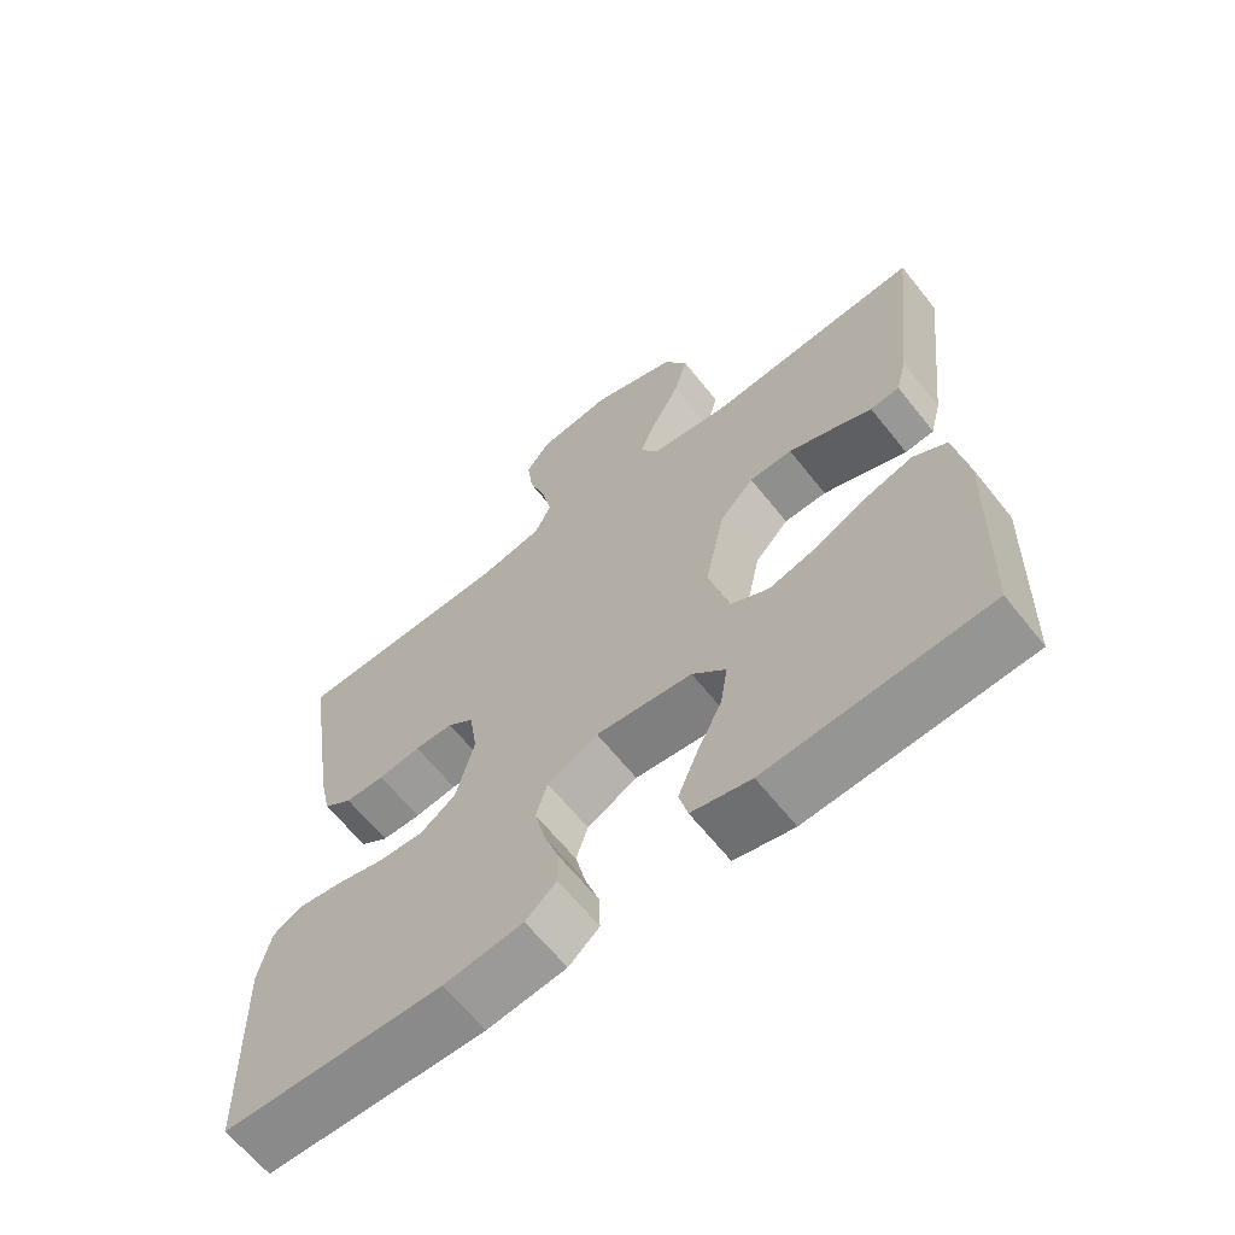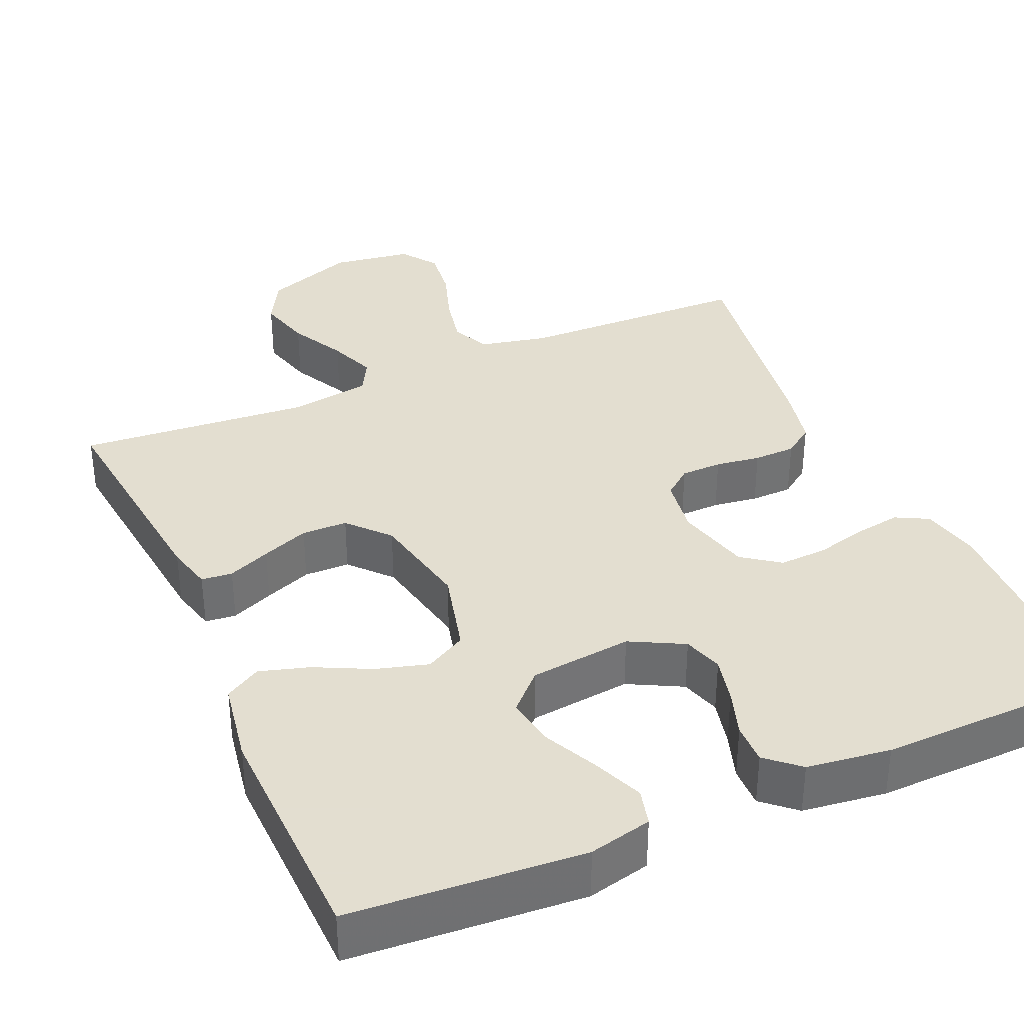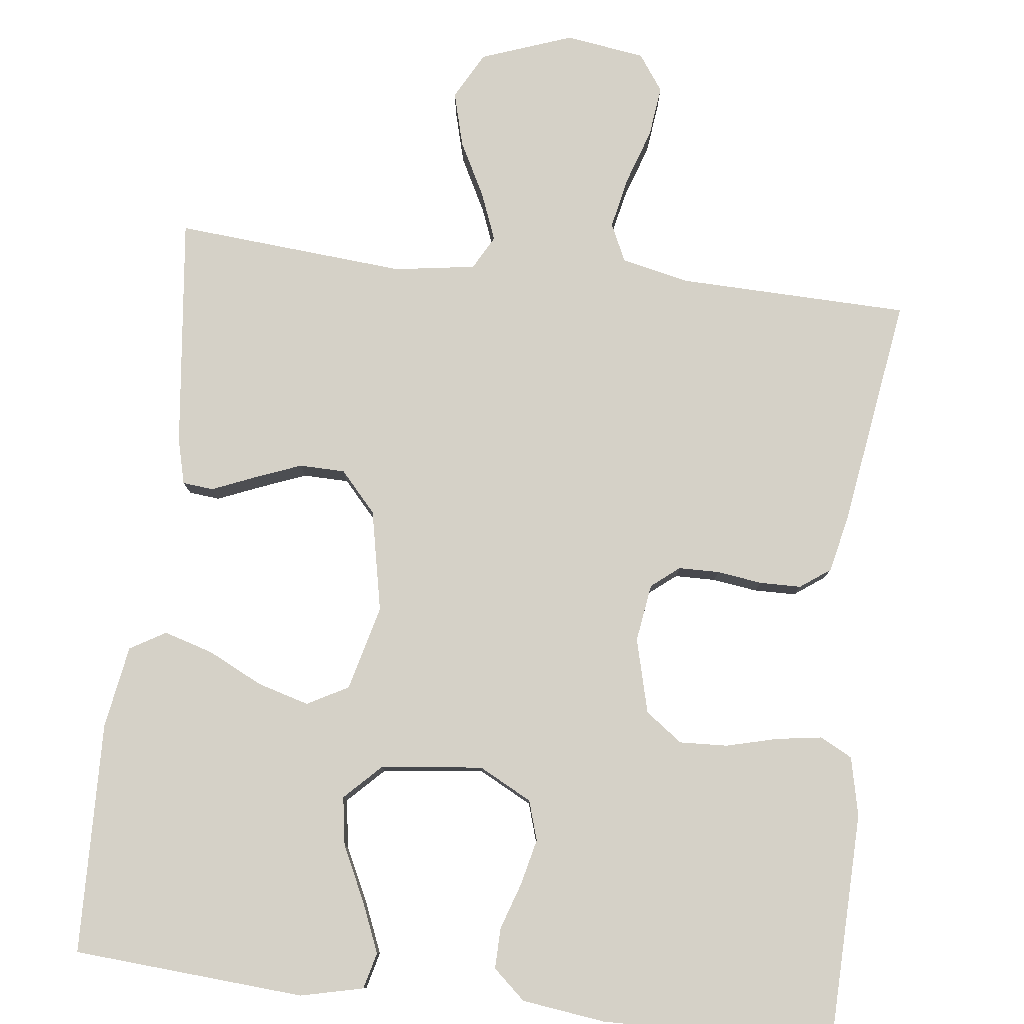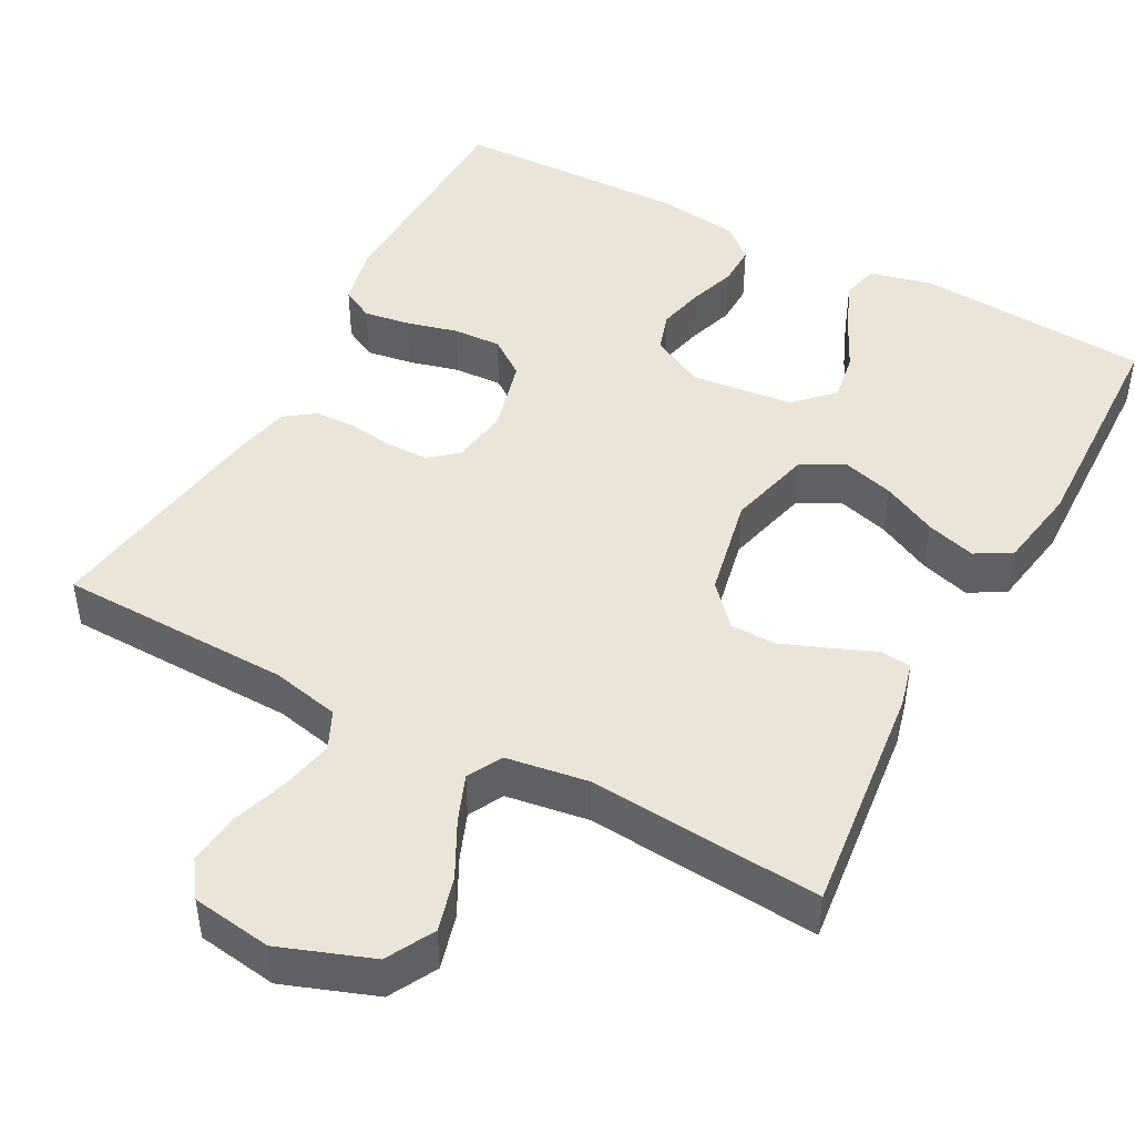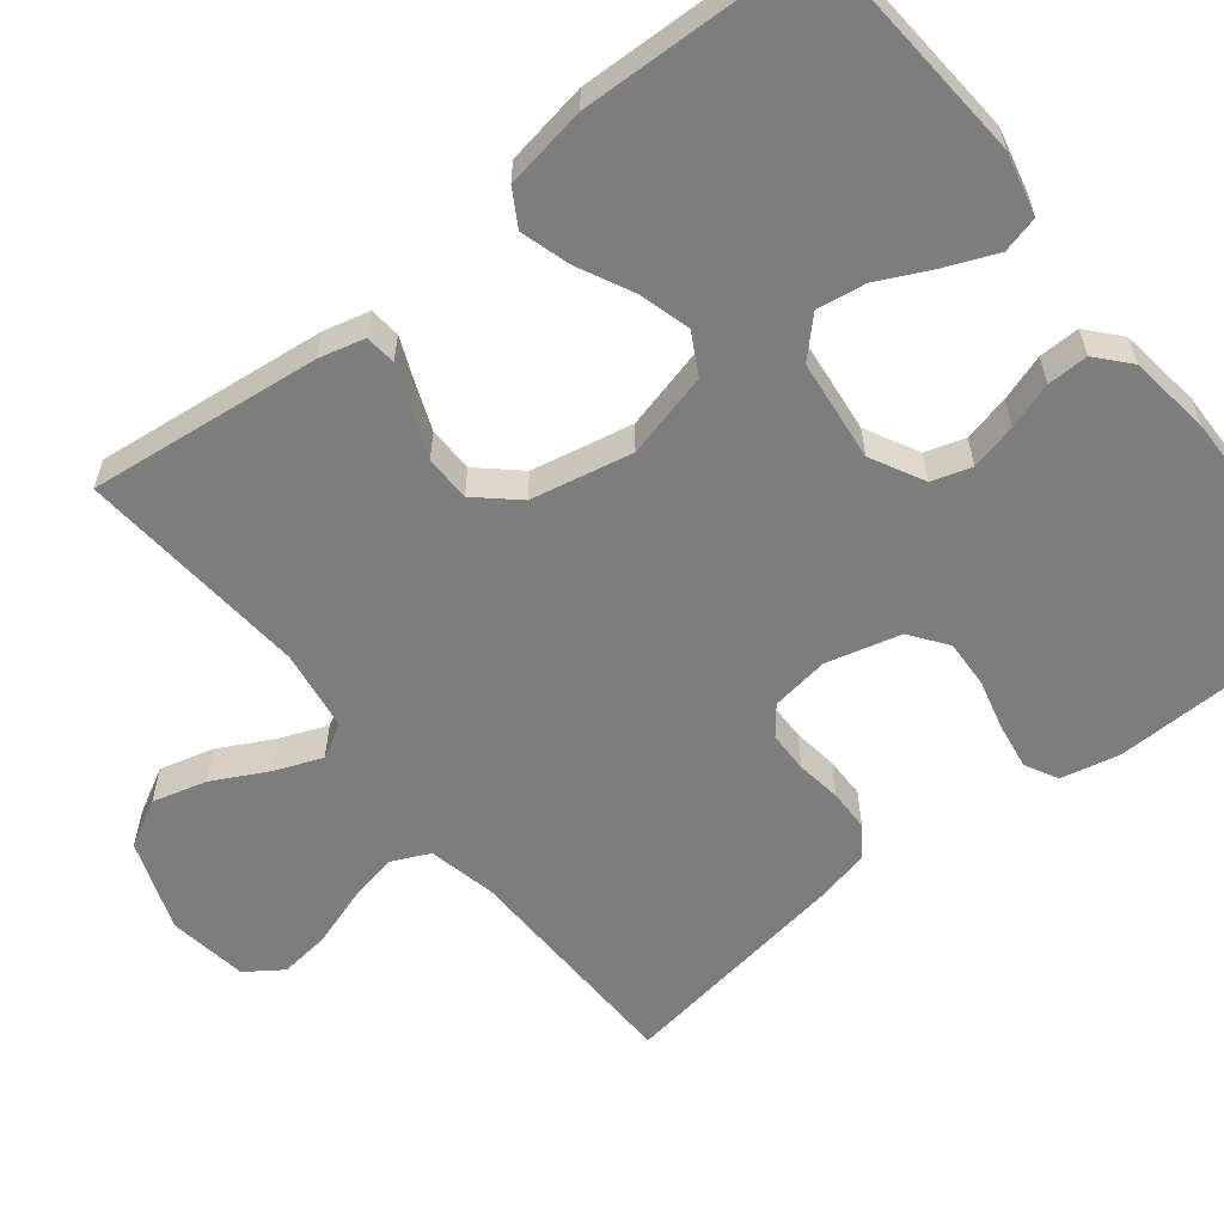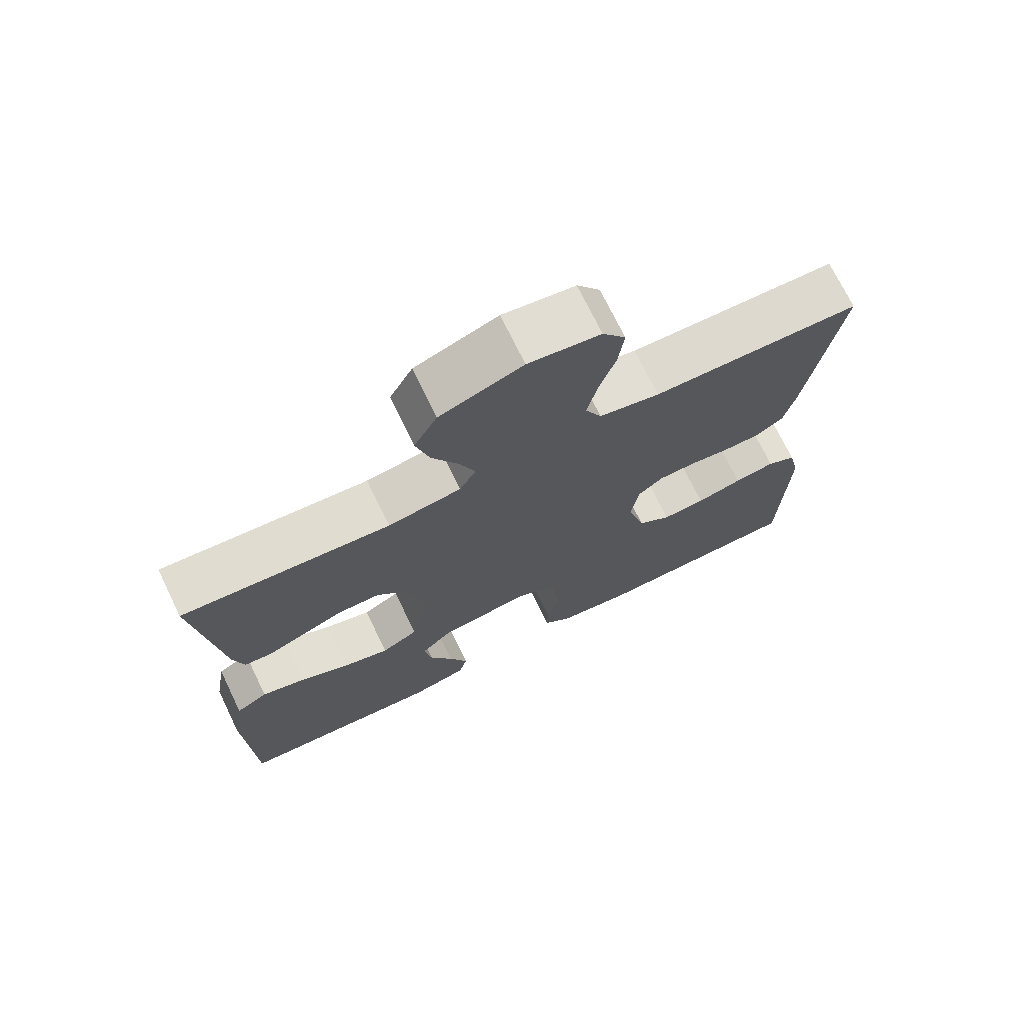
<metadata>
{"format":"obj","ext":"obj","renderer":"f3d","projection":"perspective","resolution":1024,"background":"white","views":[{"elev":-64.5,"azim":38.6,"up":"+Z"},{"elev":35.9,"azim":156.4,"up":"+Y"},{"elev":79.6,"azim":-173.2,"up":"+Y"},{"elev":46.0,"azim":28.2,"up":"+Y"},{"elev":-59.2,"azim":128.4,"up":"+Y"},{"elev":72.5,"azim":154.1,"up":"+Z"}]}
</metadata>
<code>
v 0.5 0.07 -0.5
v 0.2 0.07 -0.521
v 0.119 0.07 -0.502
v 0.107 0.07 -0.455
v 0.134 0.07 -0.39
v 0.168 0.07 -0.32
v 0.178 0.07 -0.257
v 0.132 0.07 -0.211
v 0 0.07 -0.196
v -0.069 0.07 -0.232
v -0.085 0.07 -0.283
v -0.071 0.07 -0.343
v -0.051 0.07 -0.403
v -0.05 0.07 -0.456
v -0.092 0.07 -0.493
v -0.2 0.07 -0.507
v -0.5 0.07 -0.5
v -0.507 0.07 -0.2
v -0.49 0.07 -0.124
v -0.448 0.07 -0.102
v -0.389 0.07 -0.111
v -0.323 0.07 -0.128
v -0.261 0.07 -0.131
v -0.213 0.07 -0.096
v -0.188 0.07 0
v -0.199 0.07 0.075
v -0.235 0.07 0.104
v -0.288 0.07 0.105
v -0.346 0.07 0.097
v -0.4 0.07 0.098
v -0.439 0.07 0.126
v -0.455 0.07 0.2
v -0.5 0.07 0.5
v -0.2 0.07 0.507
v -0.113 0.07 0.526
v -0.09 0.07 0.575
v -0.104 0.07 0.642
v -0.128 0.07 0.714
v -0.136 0.07 0.78
v -0.103 0.07 0.827
v 0 0.07 0.842
v 0.118 0.07 0.799
v 0.151 0.07 0.738
v 0.132 0.07 0.668
v 0.095 0.07 0.597
v 0.071 0.07 0.536
v 0.095 0.07 0.492
v 0.2 0.07 0.476
v 0.5 0.07 0.5
v 0.466 0.07 0.2
v 0.451 0.07 0.141
v 0.411 0.07 0.137
v 0.356 0.07 0.16
v 0.295 0.07 0.184
v 0.236 0.07 0.183
v 0.189 0.07 0.131
v 0.162 0.07 0
v 0.19 0.07 -0.11
v 0.243 0.07 -0.139
v 0.31 0.07 -0.12
v 0.381 0.07 -0.085
v 0.445 0.07 -0.066
v 0.491 0.07 -0.093
v 0.509 0.07 -0.2
v 0.5 0 -0.5
v 0.2 0 -0.521
v 0.119 0 -0.502
v 0.107 0 -0.455
v 0.134 0 -0.39
v 0.168 0 -0.32
v 0.178 0 -0.257
v 0.132 0 -0.211
v 0 0 -0.196
v -0.069 0 -0.232
v -0.085 0 -0.283
v -0.071 0 -0.343
v -0.051 0 -0.403
v -0.05 0 -0.456
v -0.092 0 -0.493
v -0.2 0 -0.507
v -0.5 0 -0.5
v -0.507 0 -0.2
v -0.49 0 -0.124
v -0.448 0 -0.102
v -0.389 0 -0.111
v -0.323 0 -0.128
v -0.261 0 -0.131
v -0.213 0 -0.096
v -0.188 0 0
v -0.199 0 0.075
v -0.235 0 0.104
v -0.288 0 0.105
v -0.346 0 0.097
v -0.4 0 0.098
v -0.439 0 0.126
v -0.455 0 0.2
v -0.5 0 0.5
v -0.2 0 0.507
v -0.113 0 0.526
v -0.09 0 0.575
v -0.104 0 0.642
v -0.128 0 0.714
v -0.136 0 0.78
v -0.103 0 0.827
v 0 0 0.842
v 0.118 0 0.799
v 0.151 0 0.738
v 0.132 0 0.668
v 0.095 0 0.597
v 0.071 0 0.536
v 0.095 0 0.492
v 0.2 0 0.476
v 0.5 0 0.5
v 0.466 0 0.2
v 0.451 0 0.141
v 0.411 0 0.137
v 0.356 0 0.16
v 0.295 0 0.184
v 0.236 0 0.183
v 0.189 0 0.131
v 0.162 0 0
v 0.19 0 -0.11
v 0.243 0 -0.139
v 0.31 0 -0.12
v 0.381 0 -0.085
v 0.445 0 -0.066
v 0.491 0 -0.093
v 0.509 0 -0.2
f 60 61 62 63
f 59 60 63 64
f 50 51 52 53
f 48 49 50 53
f 47 48 53 54
f 42 43 44 45
f 42 45 46
f 41 42 46
f 40 41 46
f 37 38 39 40
f 36 37 40 46
f 35 36 46 47
f 31 32 33 34
f 28 29 30 31
f 27 28 31 34
f 26 27 34 35
f 19 20 21 22
f 19 22 23
f 18 19 23
f 17 18 23
f 16 17 23 24
f 12 13 14 15
f 11 12 15 16
f 10 11 16 24
f 3 4 5 6
f 1 2 3 6
f 59 64 1 6
f 35 47 54 55
f 25 26 35 55
f 25 55 56
f 9 10 24 25
f 8 9 25
f 59 6 7
f 58 59 7 8
f 25 56 57
f 8 25 57 58
f 127 126 125 124
f 128 127 124 123
f 117 116 115 114
f 117 114 113 112
f 118 117 112 111
f 109 108 107 106
f 110 109 106
f 110 106 105
f 110 105 104
f 104 103 102 101
f 110 104 101 100
f 111 110 100 99
f 98 97 96 95
f 95 94 93 92
f 98 95 92 91
f 99 98 91 90
f 86 85 84 83
f 87 86 83
f 87 83 82
f 87 82 81
f 88 87 81 80
f 79 78 77 76
f 80 79 76 75
f 88 80 75 74
f 70 69 68 67
f 70 67 66 65
f 70 65 128 123
f 119 118 111 99
f 119 99 90 89
f 120 119 89
f 89 88 74 73
f 89 73 72
f 71 70 123
f 72 71 123 122
f 121 120 89
f 122 121 89 72
f 1 65 66 2
f 2 66 67 3
f 3 67 68 4
f 4 68 69 5
f 5 69 70 6
f 6 70 71 7
f 7 71 72 8
f 8 72 73 9
f 9 73 74 10
f 10 74 75 11
f 11 75 76 12
f 12 76 77 13
f 13 77 78 14
f 14 78 79 15
f 15 79 80 16
f 16 80 81 17
f 17 81 82 18
f 18 82 83 19
f 19 83 84 20
f 20 84 85 21
f 21 85 86 22
f 22 86 87 23
f 23 87 88 24
f 24 88 89 25
f 25 89 90 26
f 26 90 91 27
f 27 91 92 28
f 28 92 93 29
f 29 93 94 30
f 30 94 95 31
f 31 95 96 32
f 32 96 97 33
f 33 97 98 34
f 34 98 99 35
f 35 99 100 36
f 36 100 101 37
f 37 101 102 38
f 38 102 103 39
f 39 103 104 40
f 40 104 105 41
f 41 105 106 42
f 42 106 107 43
f 43 107 108 44
f 44 108 109 45
f 45 109 110 46
f 46 110 111 47
f 47 111 112 48
f 48 112 113 49
f 49 113 114 50
f 50 114 115 51
f 51 115 116 52
f 52 116 117 53
f 53 117 118 54
f 54 118 119 55
f 55 119 120 56
f 56 120 121 57
f 57 121 122 58
f 58 122 123 59
f 59 123 124 60
f 60 124 125 61
f 61 125 126 62
f 62 126 127 63
f 63 127 128 64
f 64 128 65 1

</code>
